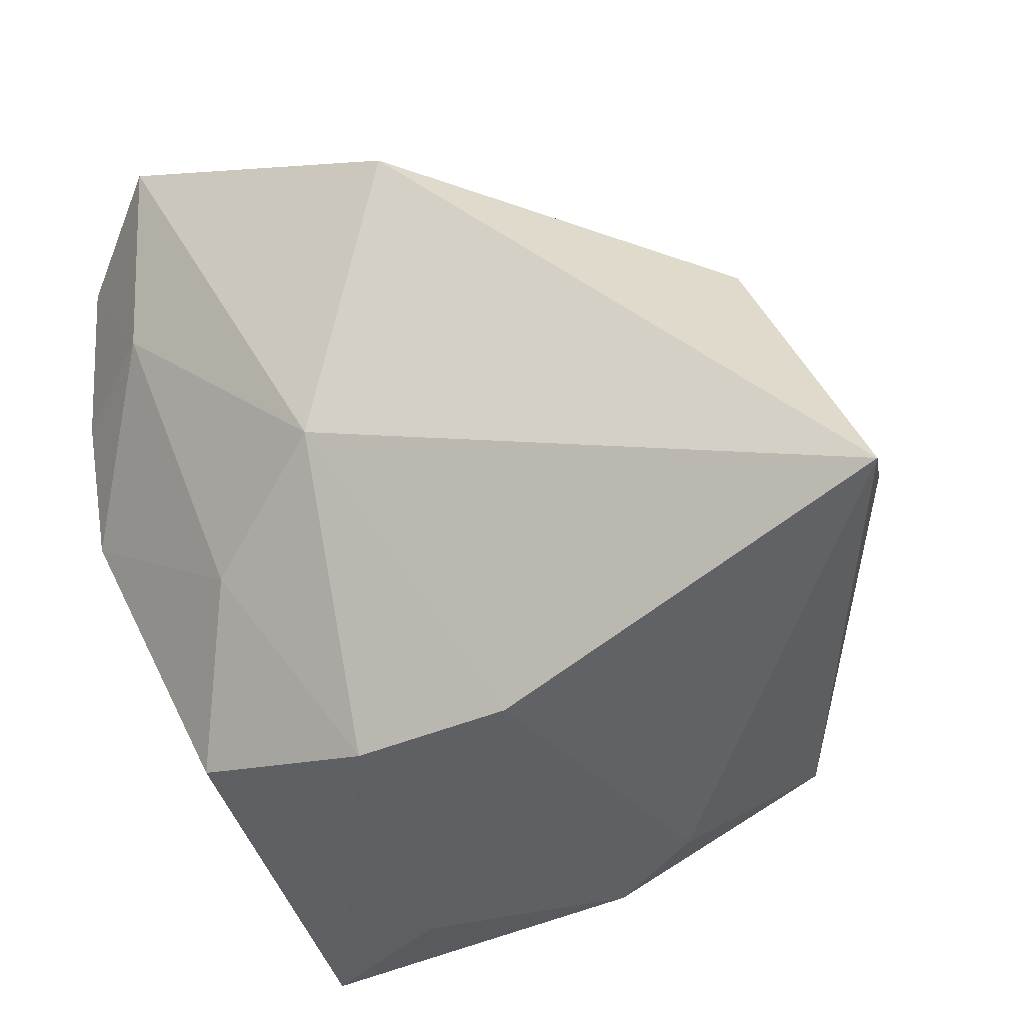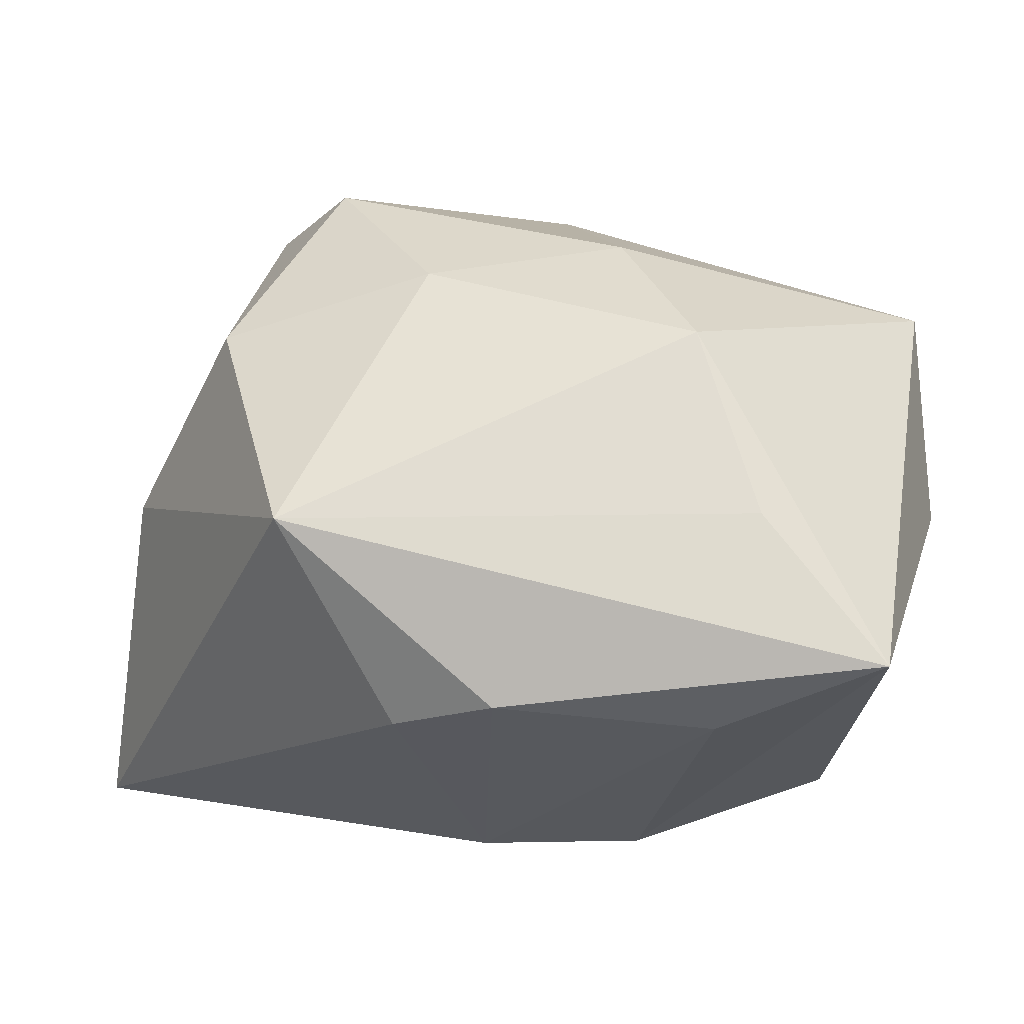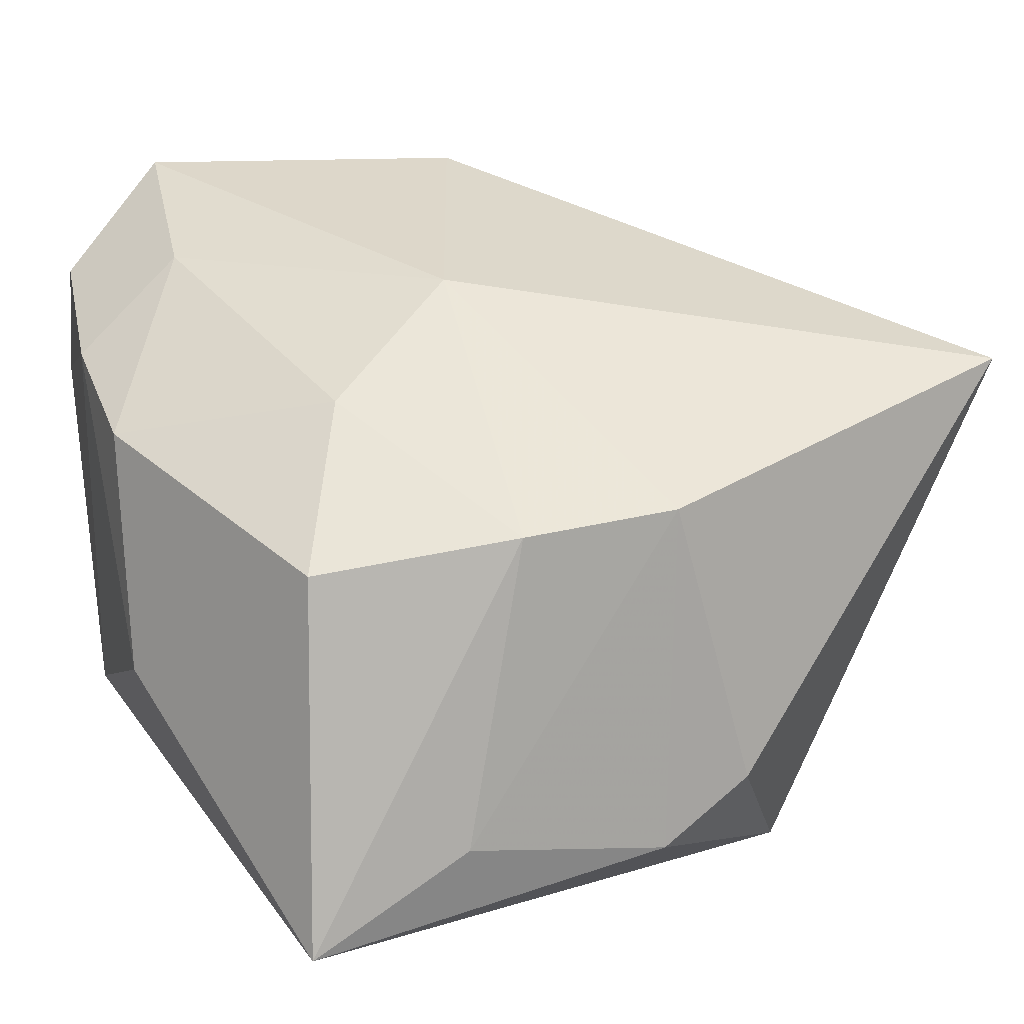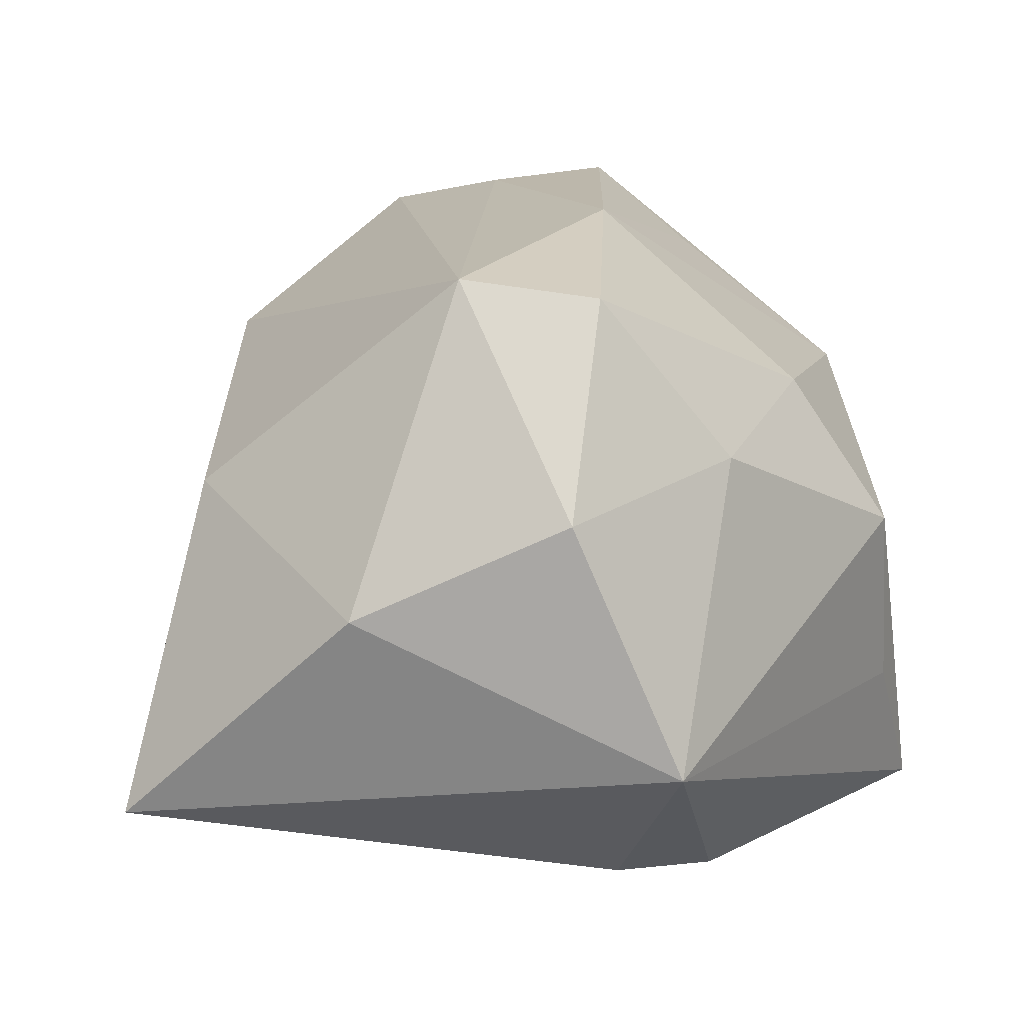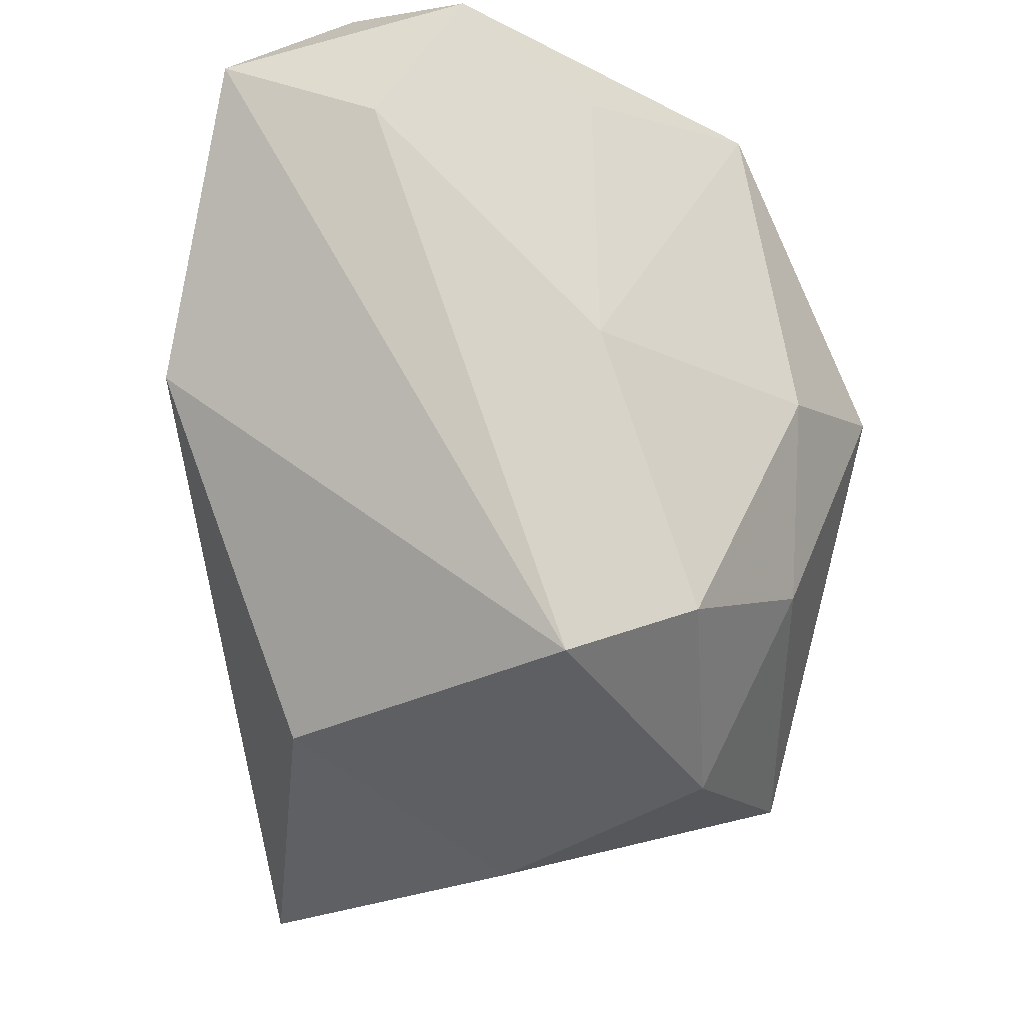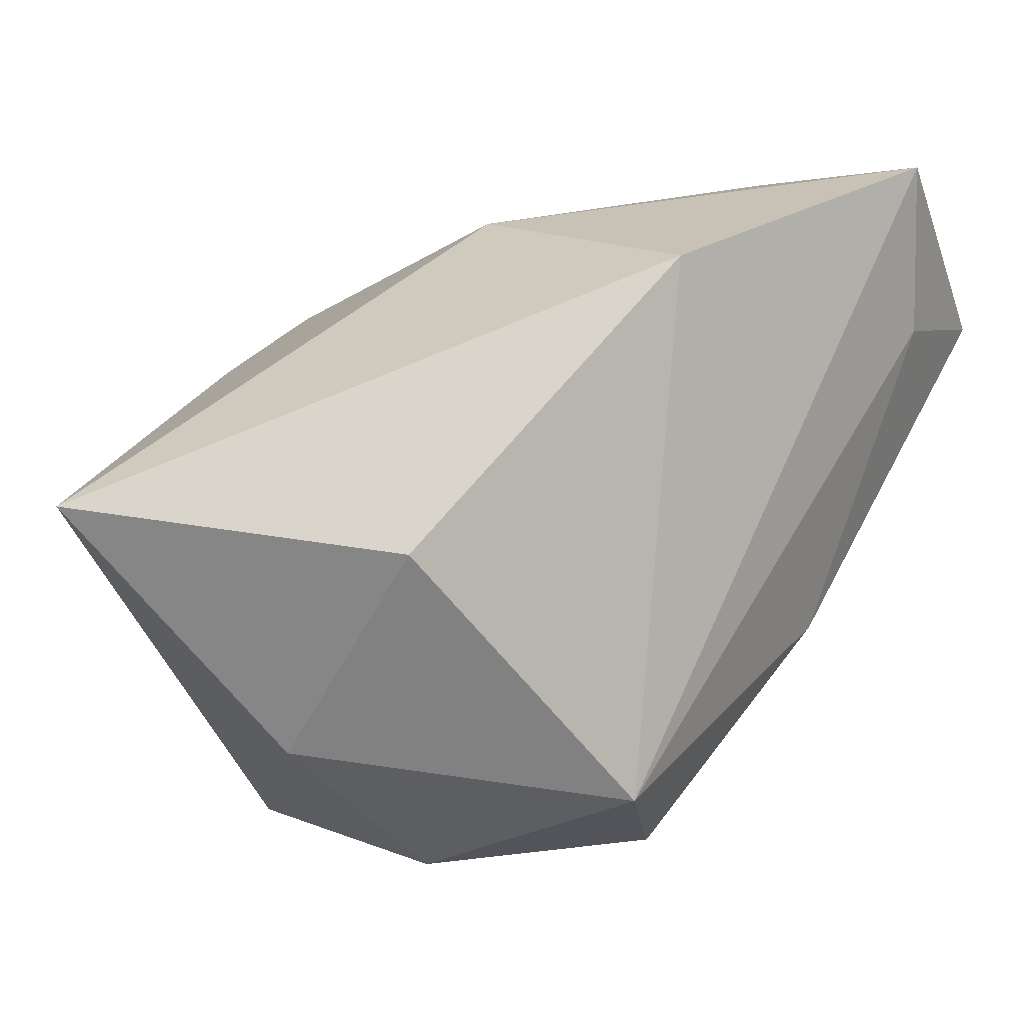
<metadata>
{"format":"obj","ext":"obj","renderer":"f3d","projection":"perspective","resolution":1024,"background":"white","views":[{"elev":-43.9,"azim":-157.9,"up":"+Z"},{"elev":-28.0,"azim":-0.8,"up":"+Z"},{"elev":14.7,"azim":157.7,"up":"+Y"},{"elev":11.5,"azim":-57.7,"up":"+Z"},{"elev":66.3,"azim":-79.4,"up":"+Z"},{"elev":34.7,"azim":-60.4,"up":"+Y"}]}
</metadata>
<code>
v -0.04506 0.01887 -0.02228
v 0.02756 -0.02875 -0.02952
v 0.02066 0.01962 0.03327
v 0.02918 4.788e-05 0.02679
v 0.01712 -0.03061 -0.01581
v 0.03455 0.02508 0.02664
v -0.04093 -0.004386 -0.001681
v 0.005917 -0.02487 0.01591
v 0.02695 0.02794 0.01322
v 0.006362 0.02753 -0.007414
v 0.01338 -0.01972 -0.03156
v -0.006701 0.009714 -0.03151
v 0.001837 -0.005331 0.03213
v -0.006253 -0.02272 -0.03095
v 0.03337 0.01359 0.03427
v -0.003938 0.03587 0.01881
v 0.03672 -0.008166 -0.004389
v 0.03672 0.01371 -7.334e-05
v 0.03672 0.01902 0.01281
v -0.02776 -0.007508 0.02779
v -0.02538 -0.02981 -0.01622
v -0.0211 -0.01838 0.02605
v -0.01506 -0.01726 -0.03021
v -0.01235 -0.02739 0.01104
v 0.01935 0.01814 -0.01377
v 0.008273 0.008646 -0.03156
v 0.02617 0.005651 -0.0262
v 0.03551 -0.01472 0.01433
v -0.03155 -0.0218 0.007271
v 0.01196 -0.0324 0.001675
v 0.02431 0.03536 0.03053
v -0.03405 0.01738 0.007896
f 16 1 32
f 32 20 16
f 30 2 28
f 16 20 31
f 5 2 30
f 30 24 21
f 21 5 30
f 2 5 21
f 23 21 1
f 17 28 2
f 16 31 10
f 10 1 16
f 1 21 7
f 7 32 1
f 20 32 7
f 29 21 24
f 20 7 29
f 29 7 21
f 11 26 2
f 12 23 1
f 1 10 12
f 12 10 26
f 26 11 12
f 4 28 15
f 15 13 4
f 4 13 28
f 15 31 3
f 3 13 15
f 3 31 20
f 20 13 3
f 30 28 8
f 28 13 8
f 8 24 30
f 20 29 22
f 22 29 24
f 24 8 22
f 22 13 20
f 22 8 13
f 23 12 14
f 14 12 11
f 14 11 2
f 2 21 14
f 21 23 14
f 2 26 27
f 27 17 2
f 27 18 17
f 9 10 31
f 6 31 15
f 6 9 31
f 18 27 25
f 25 9 18
f 10 9 25
f 26 10 25
f 25 27 26
f 15 28 19
f 19 6 15
f 28 17 19
f 17 18 19
f 18 9 19
f 9 6 19

</code>
